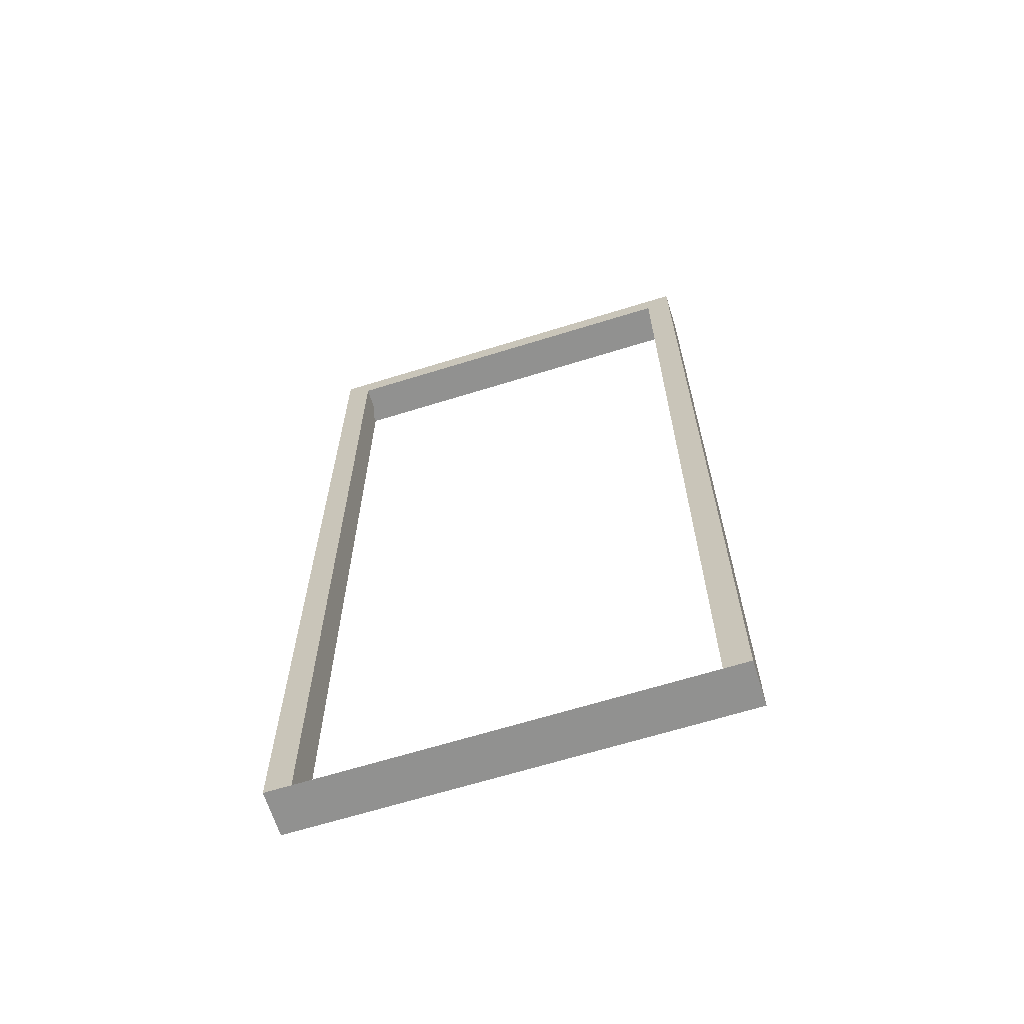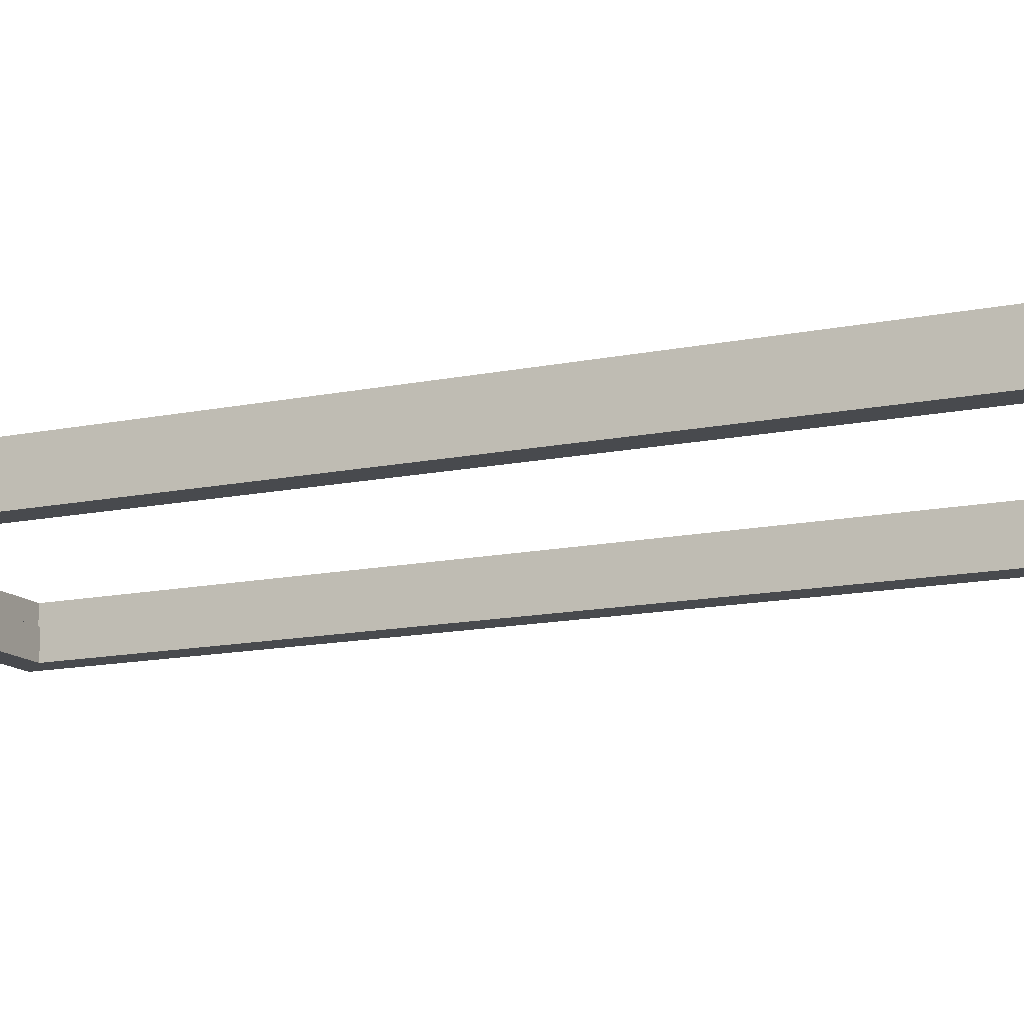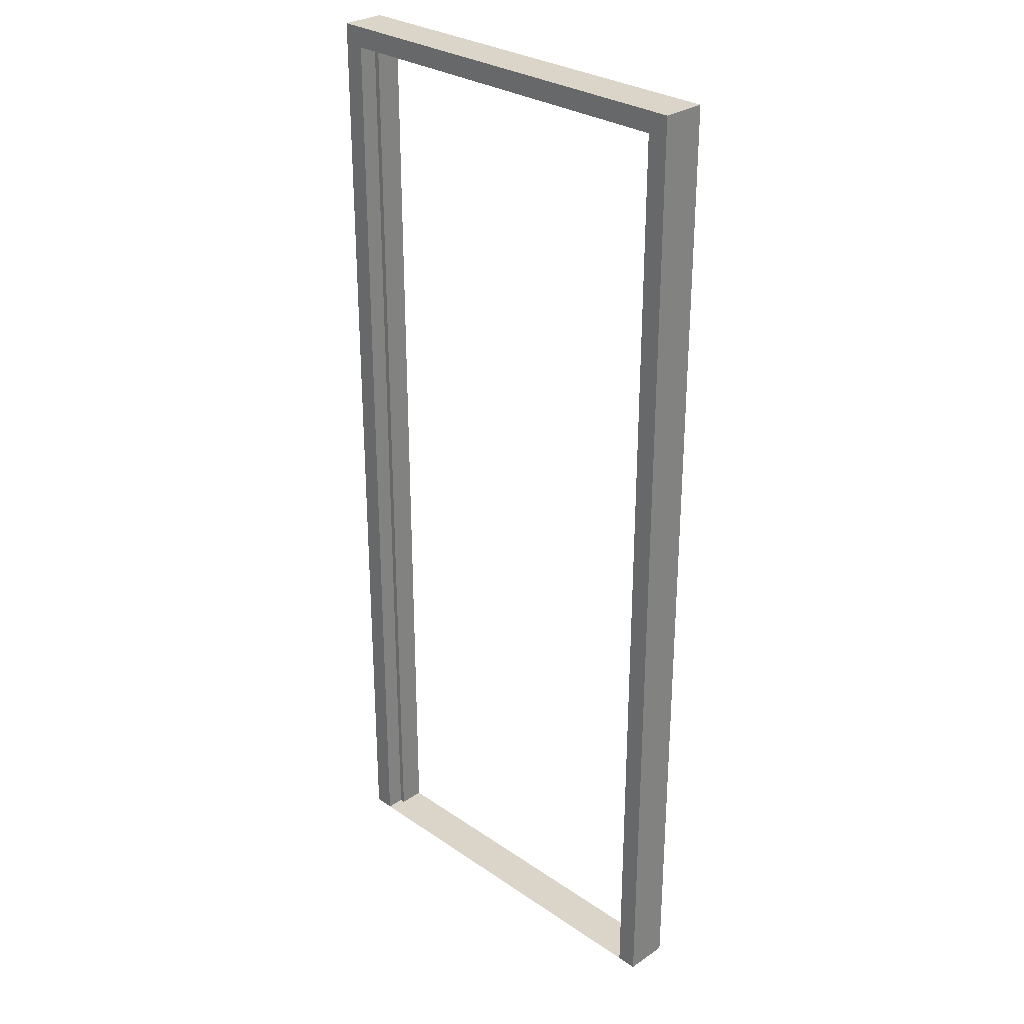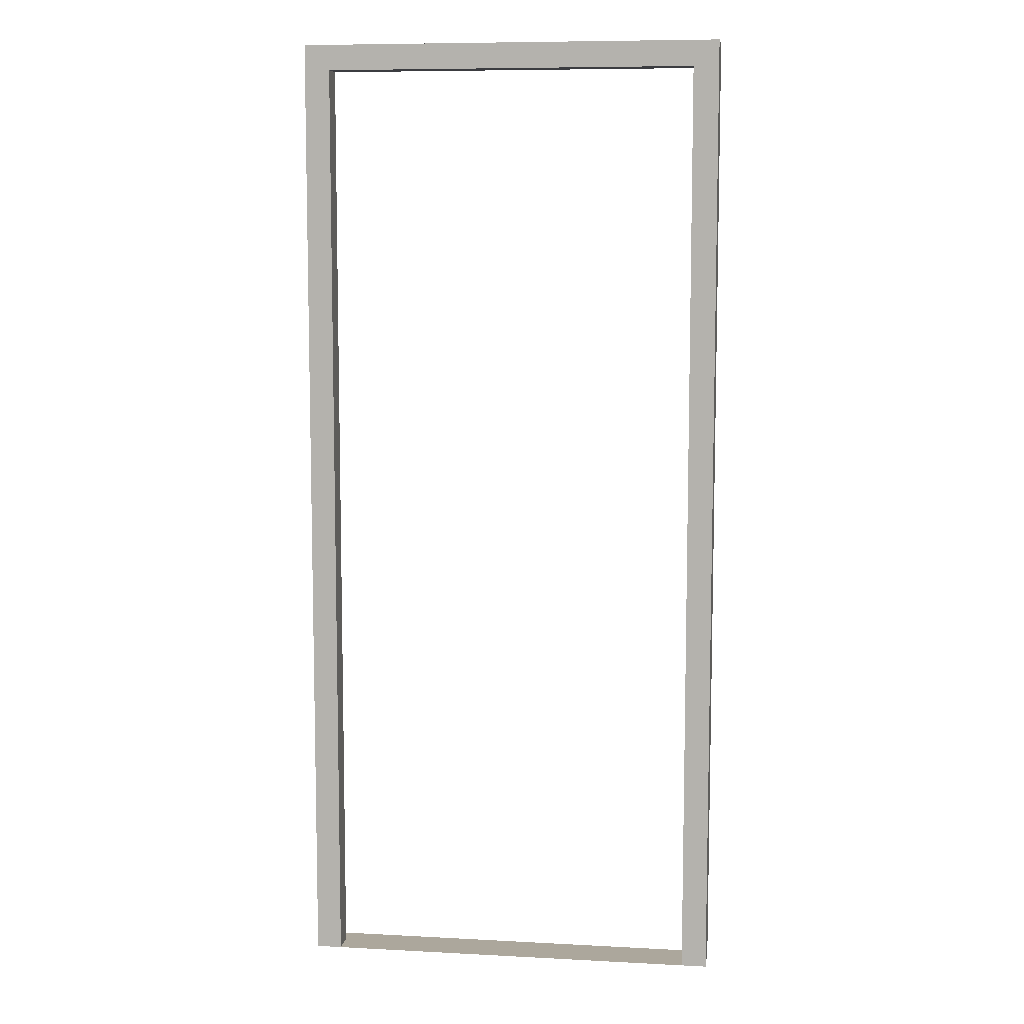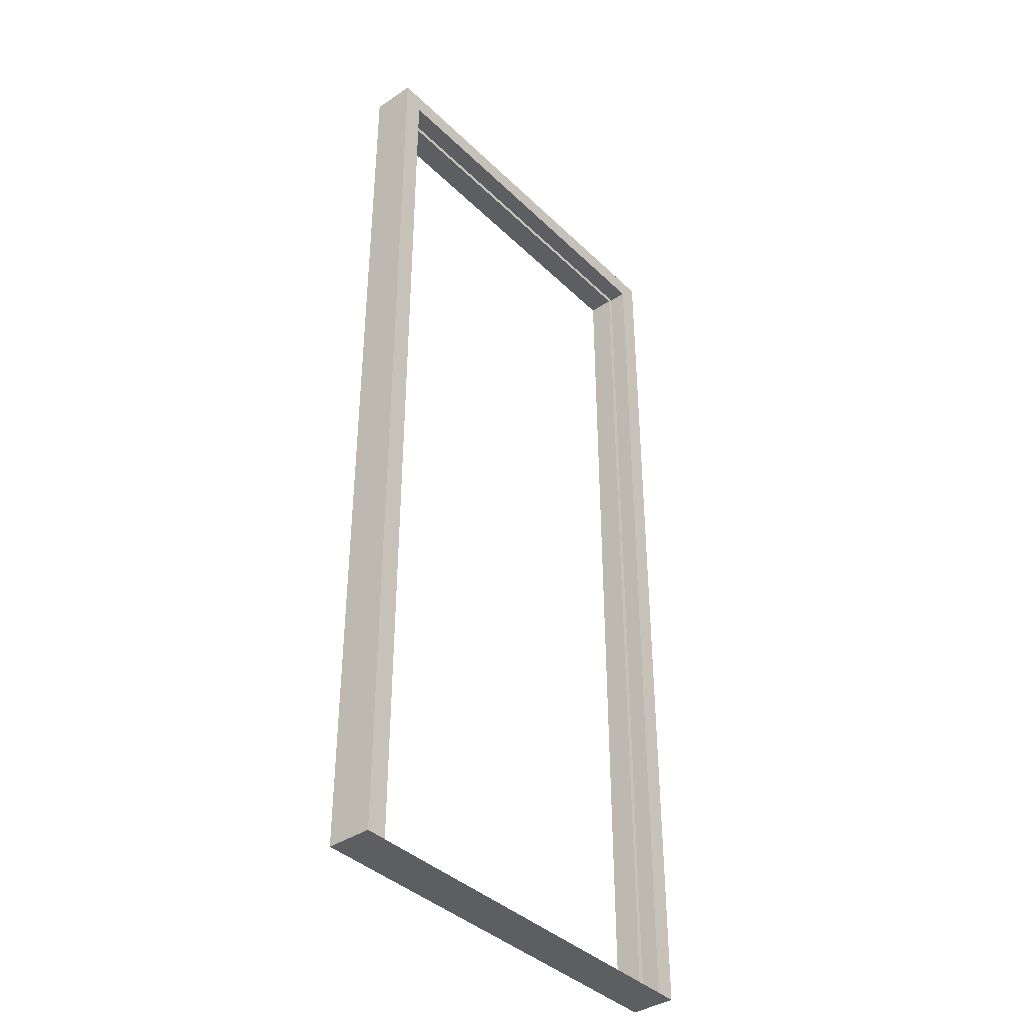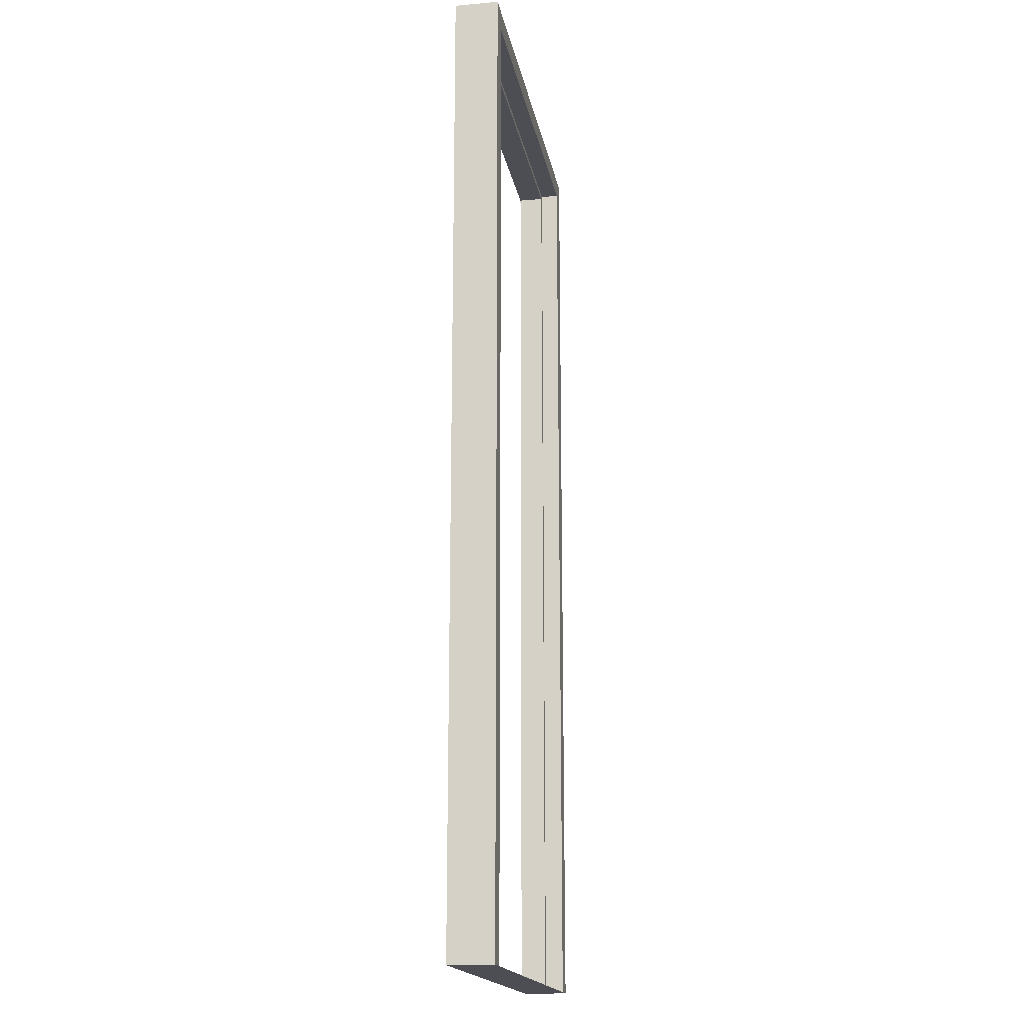
<metadata>
{"format":"obj","ext":"obj","renderer":"f3d","projection":"perspective","resolution":1024,"background":"white","views":[{"elev":-65.9,"azim":-162.7,"up":"+Y"},{"elev":-13.2,"azim":-64.1,"up":"+Z"},{"elev":29.1,"azim":45.2,"up":"+Y"},{"elev":8.3,"azim":-171.8,"up":"+Y"},{"elev":-39.1,"azim":-50.0,"up":"+Y"},{"elev":-17.4,"azim":-80.1,"up":"+Y"}]}
</metadata>
<code>
g ground_1
v 508.6 0 295.4
v 508.6 0 304.9
v 600.1 0 304.9
v 600.1 0 295.4
f 1 2 3
f 1 3 4
g Montant_2
v 600.1 208.5 304.9
v 600.1 208.5 295.4
v 594.6 0 295.4
v 594.6 0 300.9
v 594.6 203 300.9
v 594.6 203 295.4
v 508.6 208.5 295.4
v 508.6 208.5 304.9
v 513 204.1 300.9
v 513 204.1 304.9
v 513 0 304.9
v 513 0 300.9
v 595.7 204.1 300.9
v 595.7 204.1 304.9
v 514.1 203 300.9
v 514.1 0 300.9
v 514.1 0 295.4
v 514.1 203 295.4
v 595.7 0 304.9
v 595.7 0 300.9
f 5 3 4
f 5 4 6
f 7 8 9
f 7 9 10
f 11 12 5
f 11 5 6
f 13 14 15
f 13 15 16
f 12 11 1
f 12 1 2
f 14 13 17
f 14 17 18
f 19 20 21
f 19 21 22
f 23 3 5
f 18 23 5
f 18 5 12
f 14 18 12
f 14 12 2
f 14 2 15
f 23 18 17
f 23 17 24
f 22 21 1
f 22 1 11
f 22 11 6
f 10 22 6
f 10 6 4
f 10 4 7
f 22 10 9
f 22 9 19
f 16 15 2
f 16 2 1
f 4 3 23
f 4 23 24
f 1 21 20
f 1 20 16
f 7 4 24
f 7 24 8
f 13 19 9
f 13 9 17
f 8 24 17
f 8 17 9
f 13 16 20
f 13 20 19

</code>
